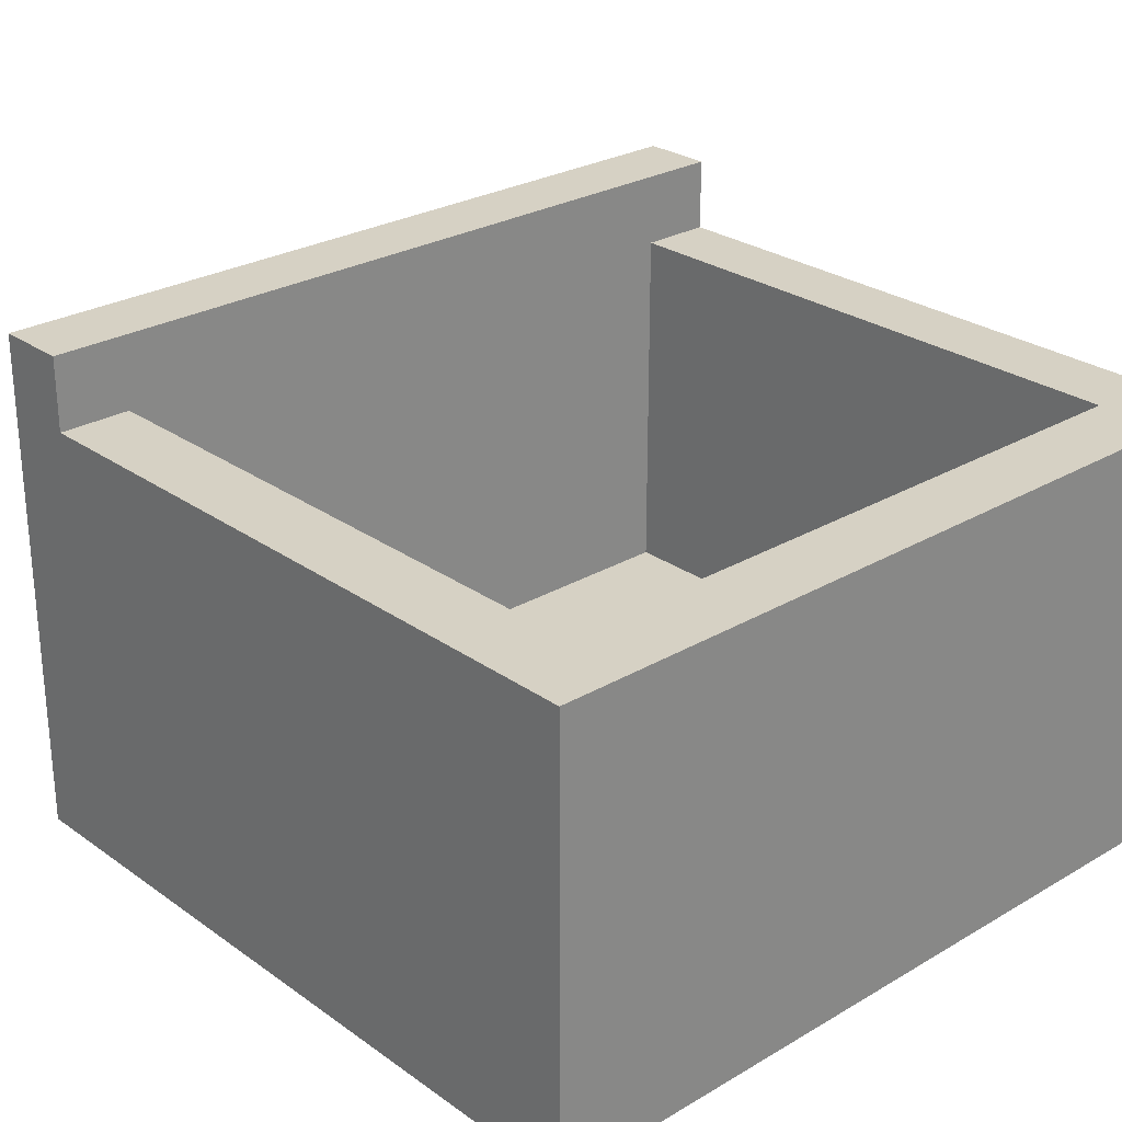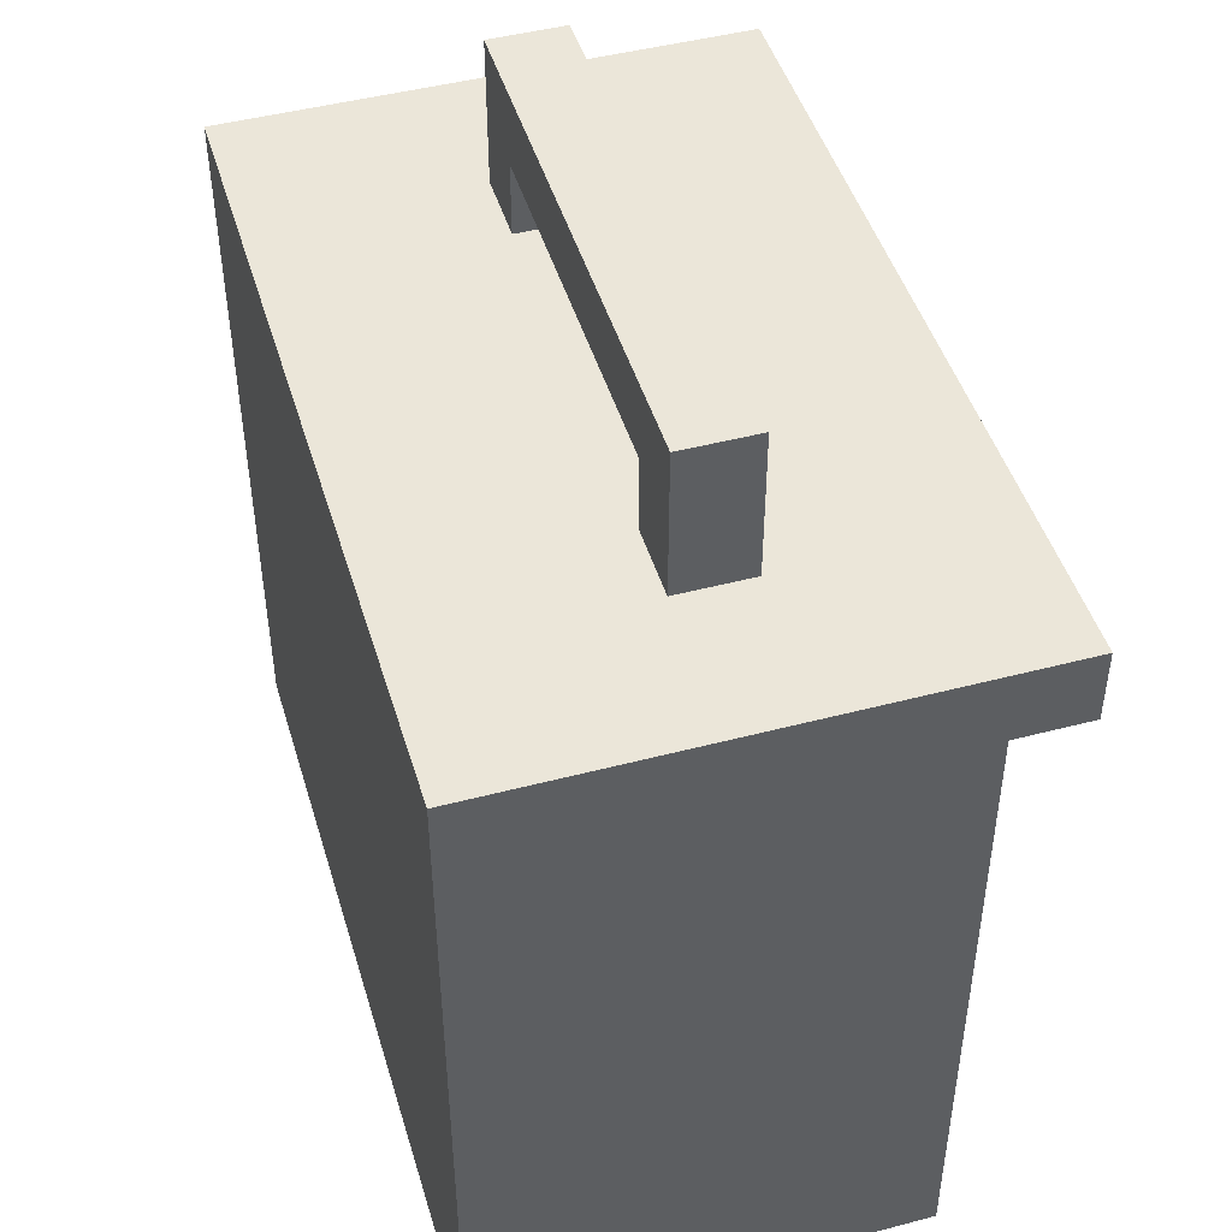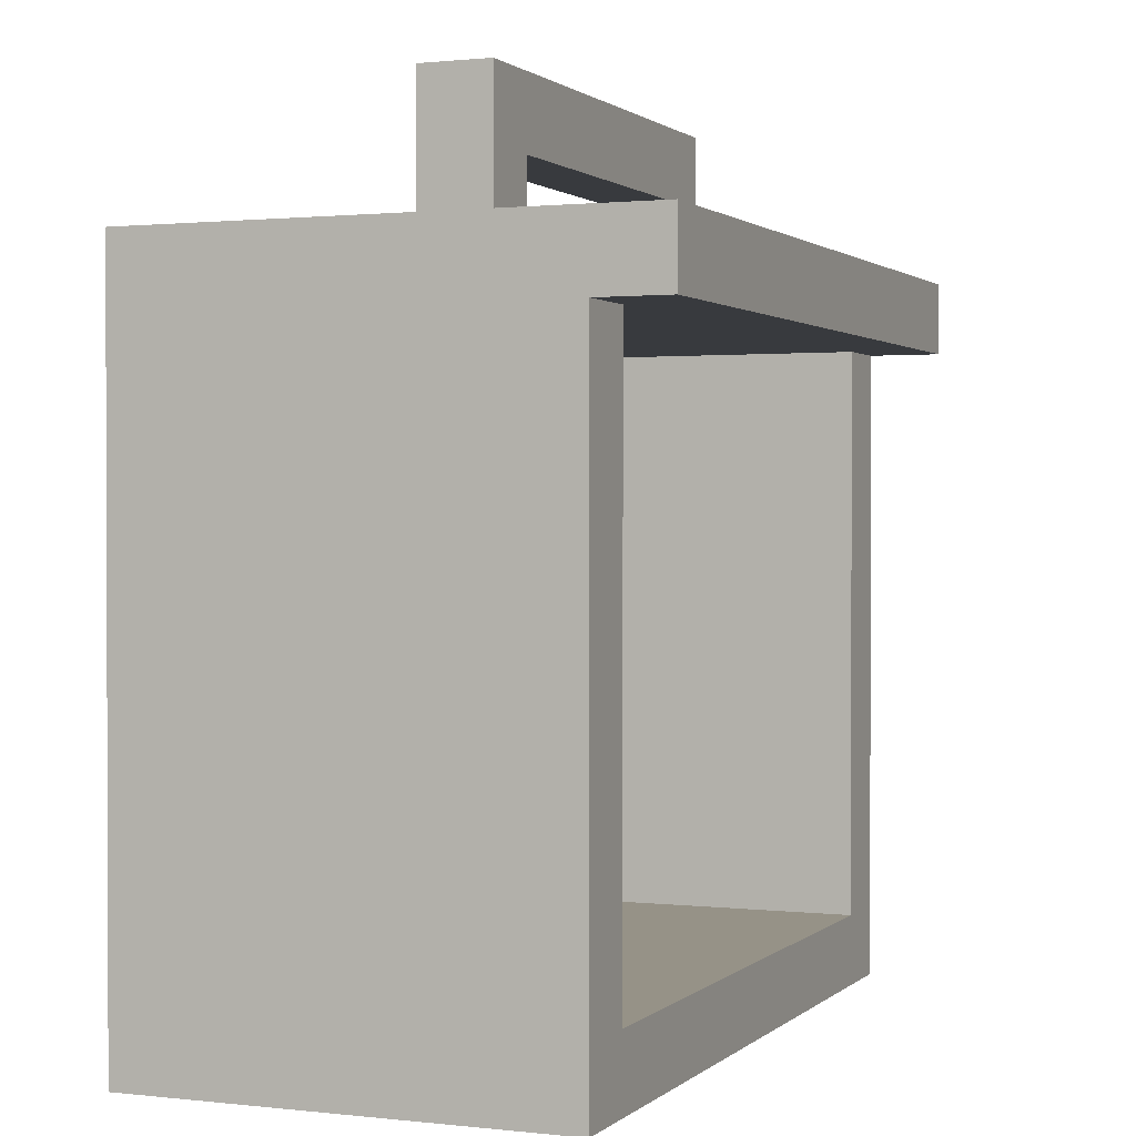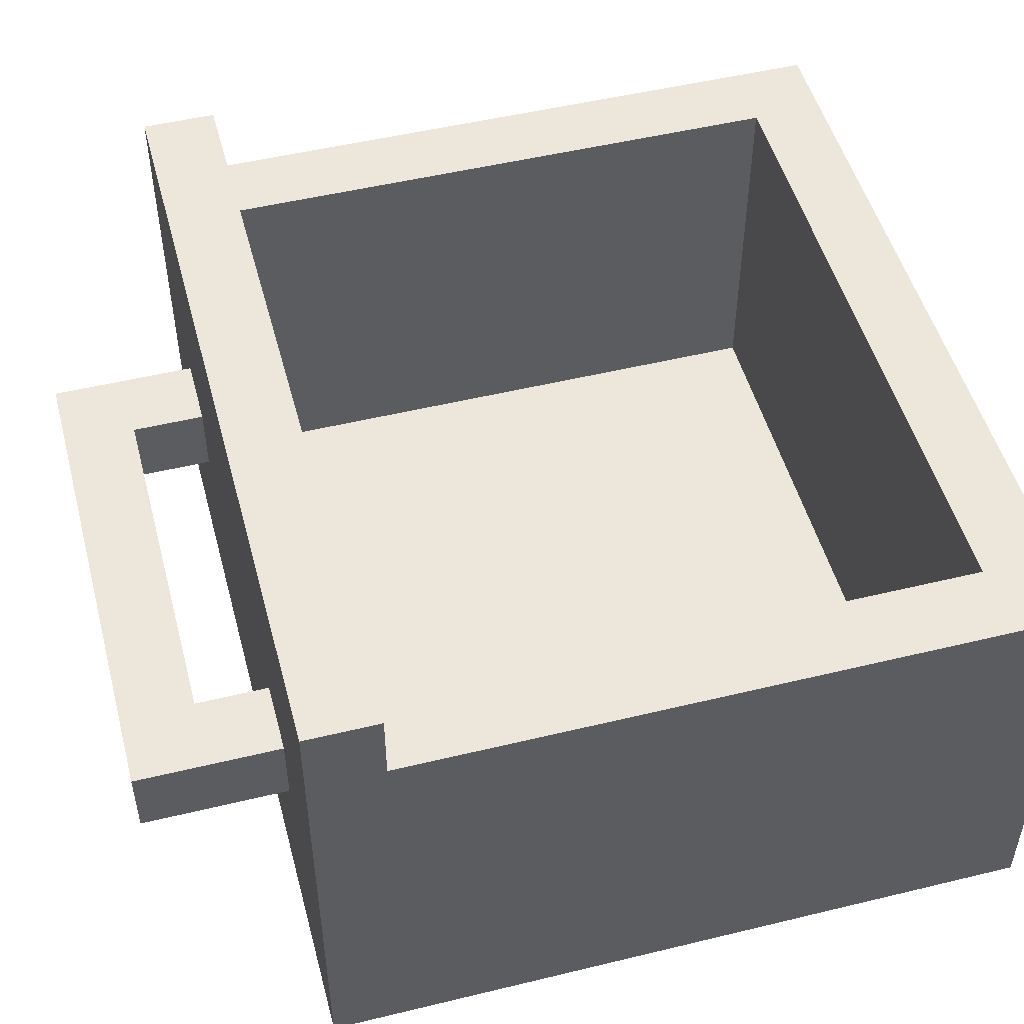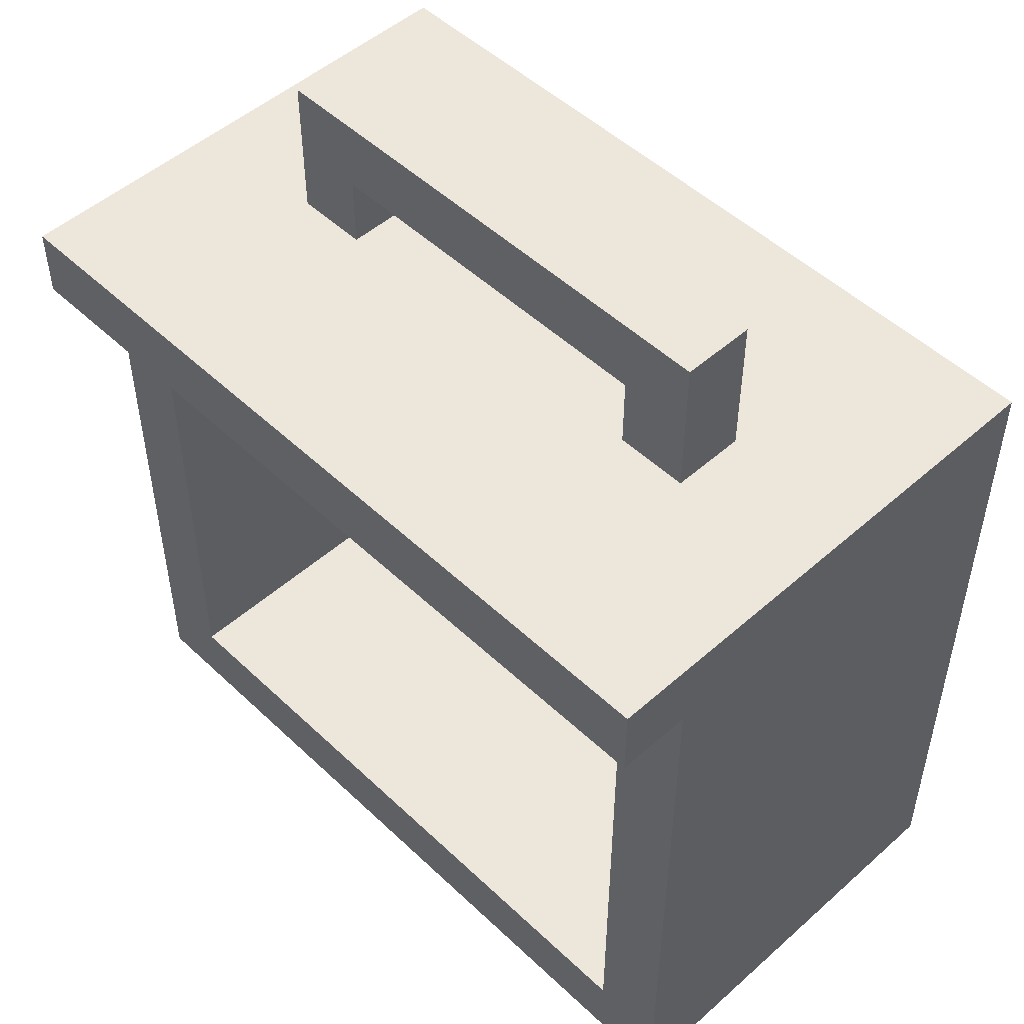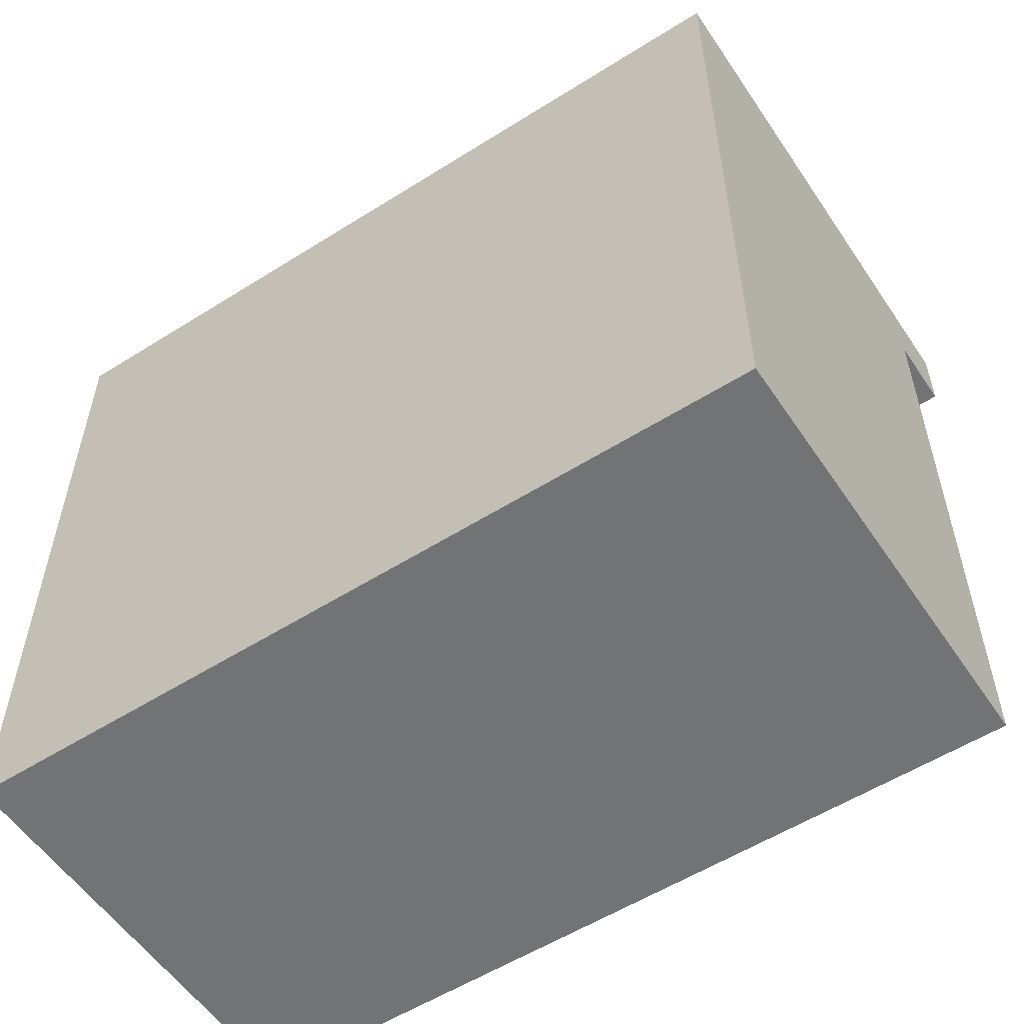
<metadata>
{"format":"obj","ext":"obj","renderer":"f3d","projection":"perspective","resolution":1024,"background":"white","views":[{"elev":26.8,"azim":137.6,"up":"+Y"},{"elev":46.7,"azim":73.4,"up":"+Z"},{"elev":1.1,"azim":112.3,"up":"+Z"},{"elev":50.3,"azim":75.1,"up":"+Y"},{"elev":50.3,"azim":-134.1,"up":"+Z"},{"elev":-55.9,"azim":33.5,"up":"+Z"}]}
</metadata>
<code>
o MetallBox
v -0.5 1.3 0.5
v -0.5 1.3 -0.5
v -0.5 1.9 0.4
v -0.5 1.9 -0.5
v -0.5 2 0.5
v -0.5 2 0.4
v -0.3 1.6 0.7
v -0.3 1.6 0.5
v -0.3 1.7 0.7
v -0.3 1.7 0.5
v 0.3 1.6 0.6
v 0.3 1.6 0.5
v 0.3 1.7 0.6
v 0.3 1.7 0.5
v 0.5 1.4 0.4
v 0.5 1.4 -0.4
v 0.5 1.9 0.4
v 0.5 1.9 -0.4
v -0.4 1.4 0.4
v -0.4 1.4 -0.4
v -0.4 1.9 0.4
v -0.4 1.9 -0.4
v -0.2 1.6 0.6
v -0.2 1.6 0.5
v -0.2 1.7 0.6
v -0.2 1.7 0.5
v 0.4 1.6 0.7
v 0.4 1.6 0.5
v 0.4 1.7 0.7
v 0.4 1.7 0.5
v 0.6 1.3 0.5
v 0.6 1.3 -0.5
v 0.6 1.9 0.4
v 0.6 1.9 -0.5
v 0.6 2 0.5
v 0.6 2 0.4
v -0.3 1.6 0.7
v -0.3 1.7 0.7
v 0.4 1.6 0.7
v 0.4 1.7 0.7
v -0.5 1.3 0.5
v -0.5 2 0.5
v -0.3 1.6 0.5
v -0.3 1.7 0.5
v -0.2 1.6 0.5
v -0.2 1.7 0.5
v 0.3 1.6 0.5
v 0.3 1.7 0.5
v 0.4 1.6 0.5
v 0.4 1.7 0.5
v 0.6 1.3 0.5
v 0.6 2 0.5
v -0.4 1.4 -0.4
v -0.4 1.9 -0.4
v 0.5 1.4 -0.4
v 0.5 1.9 -0.4
v -0.2 1.6 0.6
v -0.2 1.7 0.6
v 0.3 1.6 0.6
v 0.3 1.7 0.6
v -0.5 1.9 0.4
v -0.5 2 0.4
v -0.4 1.4 0.4
v -0.4 1.9 0.4
v 0.5 1.4 0.4
v 0.5 1.9 0.4
v 0.6 1.9 0.4
v 0.6 2 0.4
v -0.5 1.3 -0.5
v -0.5 1.9 -0.5
v 0.6 1.3 -0.5
v 0.6 1.9 -0.5
v -0.5 1.3 0.5
v 0.6 1.3 0.5
v -0.5 1.3 -0.5
v 0.6 1.3 -0.5
v -0.3 1.6 0.7
v 0.4 1.6 0.7
v -0.2 1.6 0.6
v 0.3 1.6 0.6
v -0.3 1.6 0.5
v -0.2 1.6 0.5
v 0.3 1.6 0.5
v 0.4 1.6 0.5
v -0.4 1.4 0.4
v 0.5 1.4 0.4
v -0.4 1.4 -0.4
v 0.5 1.4 -0.4
v -0.3 1.7 0.7
v 0.4 1.7 0.7
v -0.2 1.7 0.6
v 0.3 1.7 0.6
v -0.3 1.7 0.5
v -0.2 1.7 0.5
v 0.3 1.7 0.5
v 0.4 1.7 0.5
v -0.5 1.9 0.4
v -0.4 1.9 0.4
v 0.5 1.9 0.4
v 0.6 1.9 0.4
v -0.4 1.9 -0.4
v 0.5 1.9 -0.4
v -0.5 1.9 -0.5
v 0.6 1.9 -0.5
v -0.5 2 0.5
v 0.6 2 0.5
v -0.5 2 0.4
v 0.6 2 0.4
f 3 2 1
f 4 2 3
f 5 3 1
f 6 3 5
f 9 8 7
f 10 8 9
f 13 12 11
f 14 12 13
f 17 16 15
f 18 16 17
f 19 20 21
f 21 20 22
f 23 24 25
f 25 24 26
f 27 28 29
f 29 28 30
f 31 32 33
f 33 32 34
f 31 33 35
f 35 33 36
f 39 38 37
f 40 38 39
f 43 42 41
f 44 42 43
f 45 43 41
f 46 42 44
f 47 45 41
f 47 46 45
f 48 42 46
f 48 46 47
f 49 47 41
f 50 42 48
f 51 49 41
f 51 50 49
f 52 42 50
f 52 50 51
f 55 54 53
f 56 54 55
f 57 58 59
f 59 58 60
f 61 62 64
f 63 64 65
f 64 62 66
f 65 64 66
f 66 62 67
f 67 62 68
f 69 70 71
f 71 70 72
f 75 74 73
f 76 74 75
f 79 78 77
f 80 78 79
f 81 79 77
f 82 79 81
f 83 78 80
f 84 78 83
f 85 86 87
f 87 86 88
f 89 90 91
f 91 90 92
f 89 91 93
f 93 91 94
f 92 90 95
f 95 90 96
f 97 98 101
f 99 100 102
f 97 101 103
f 101 102 103
f 102 100 104
f 103 102 104
f 105 106 107
f 107 106 108

</code>
